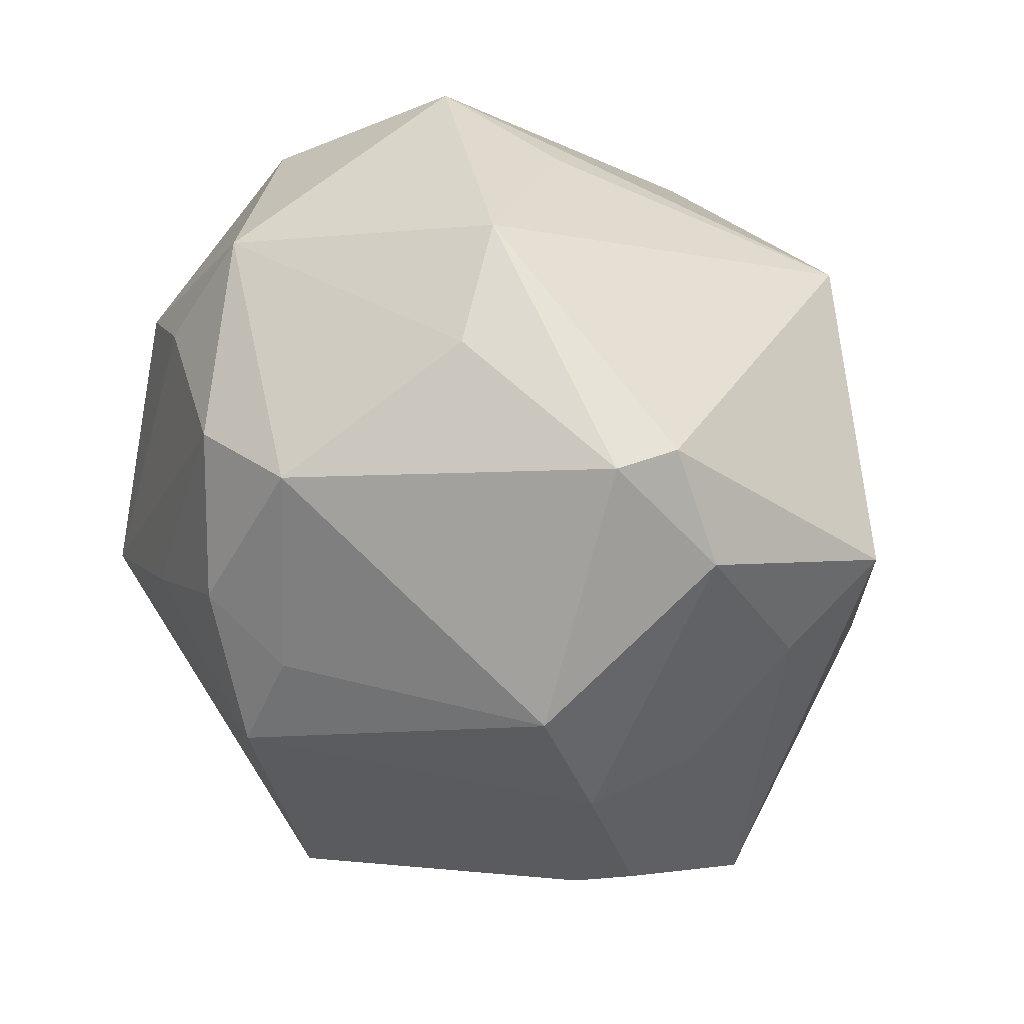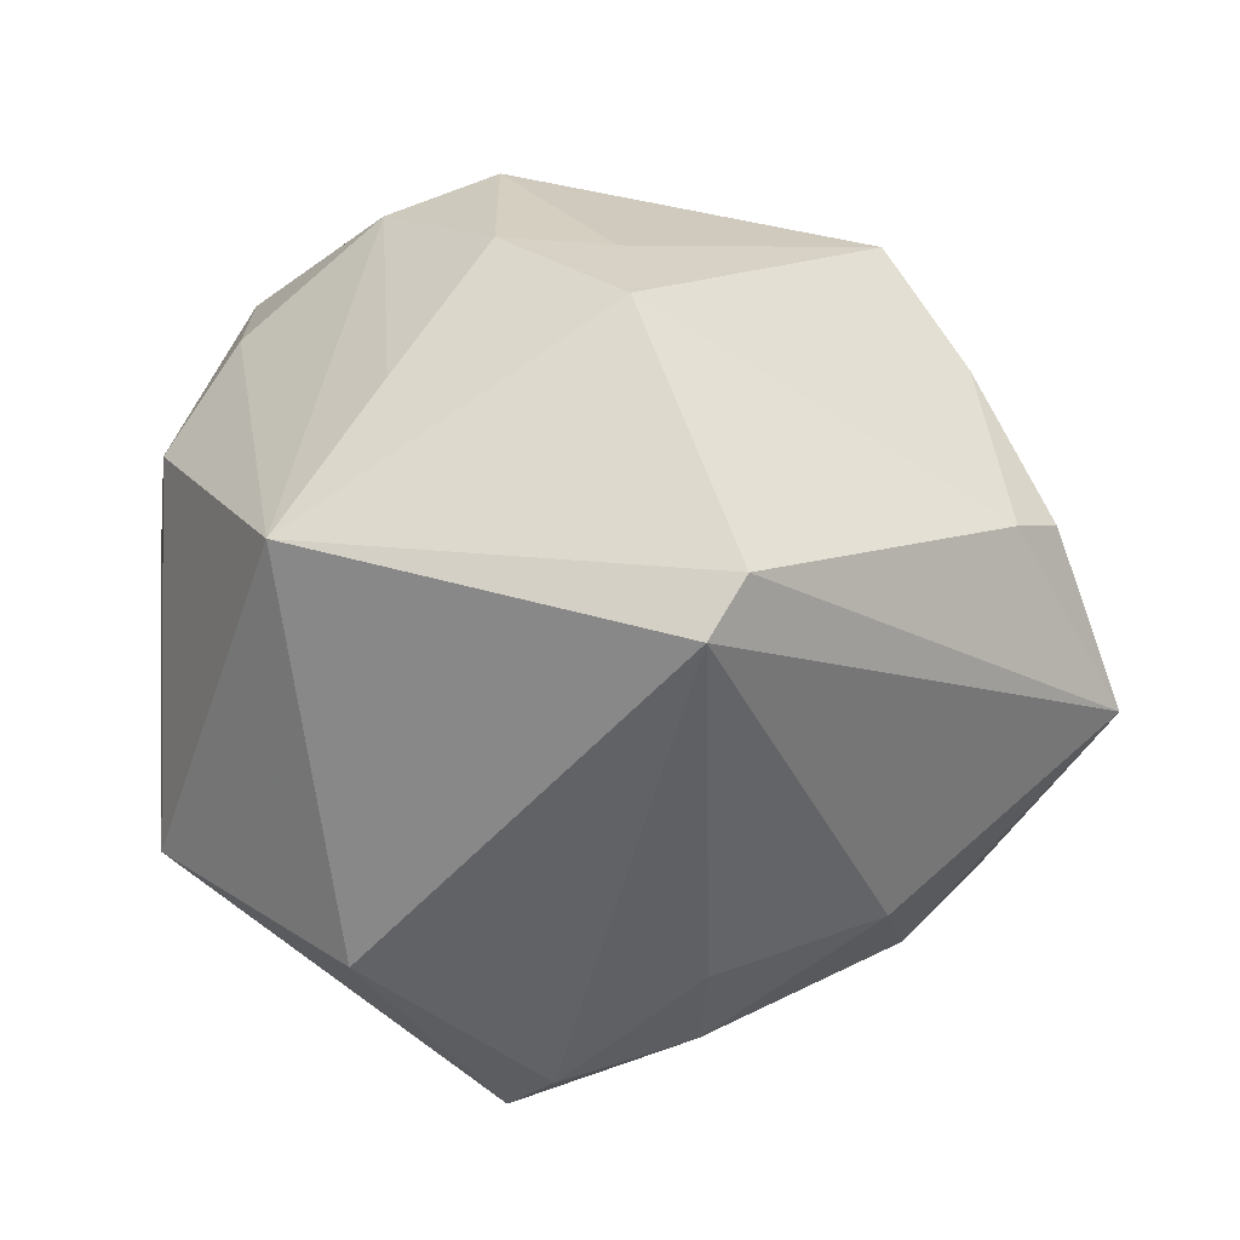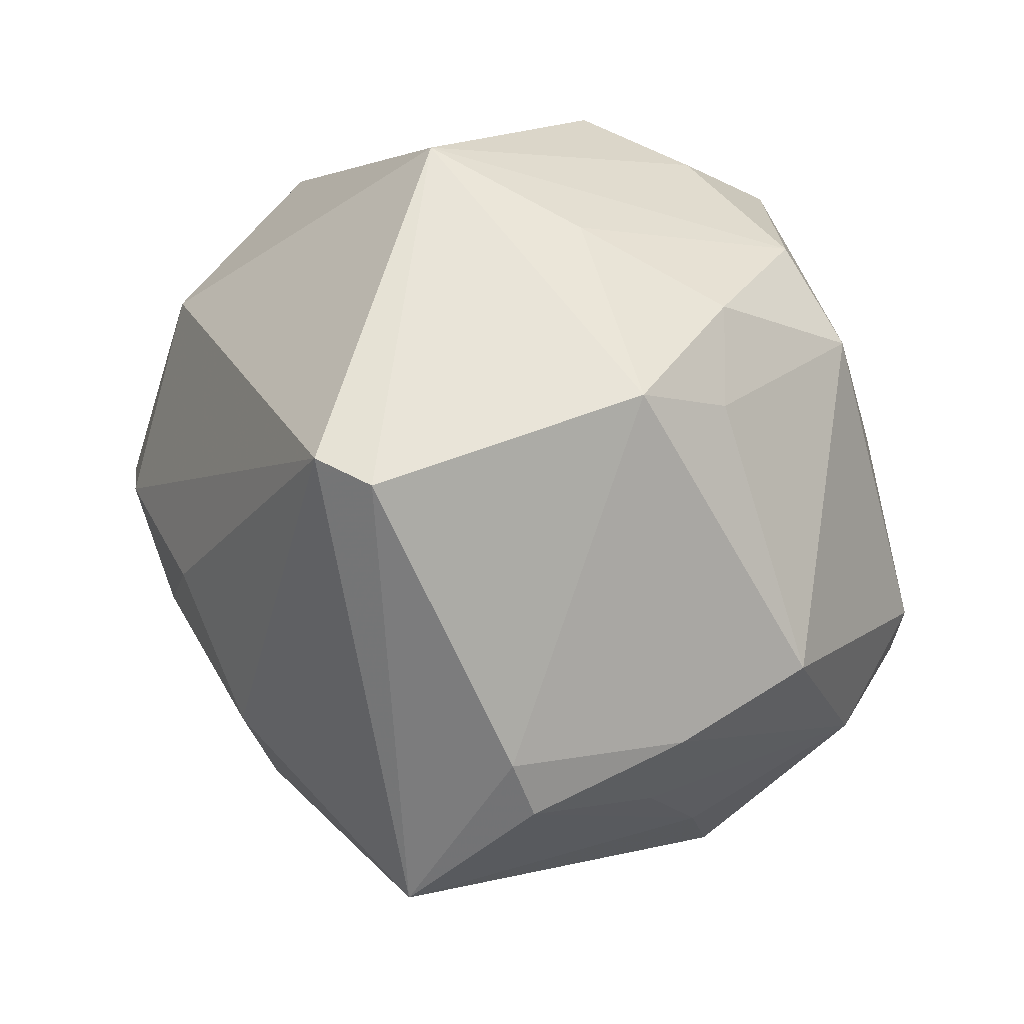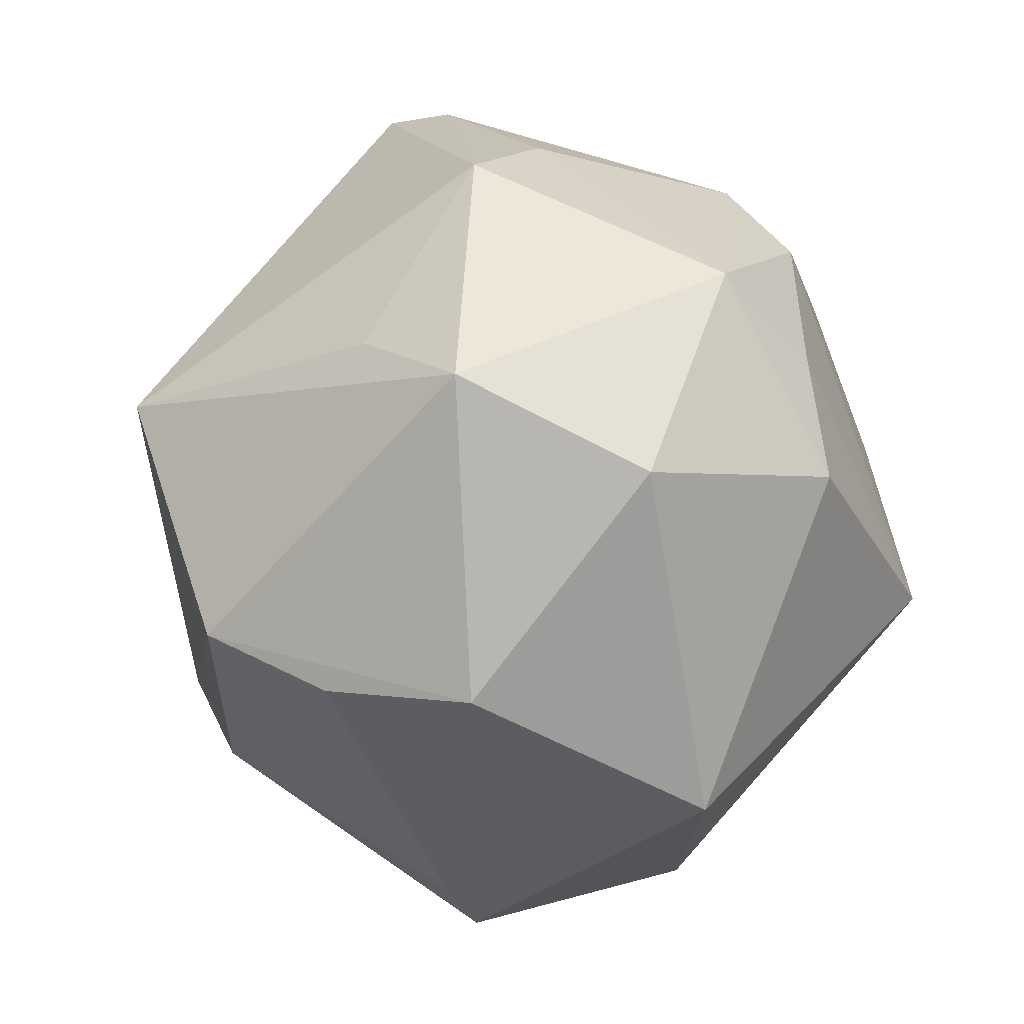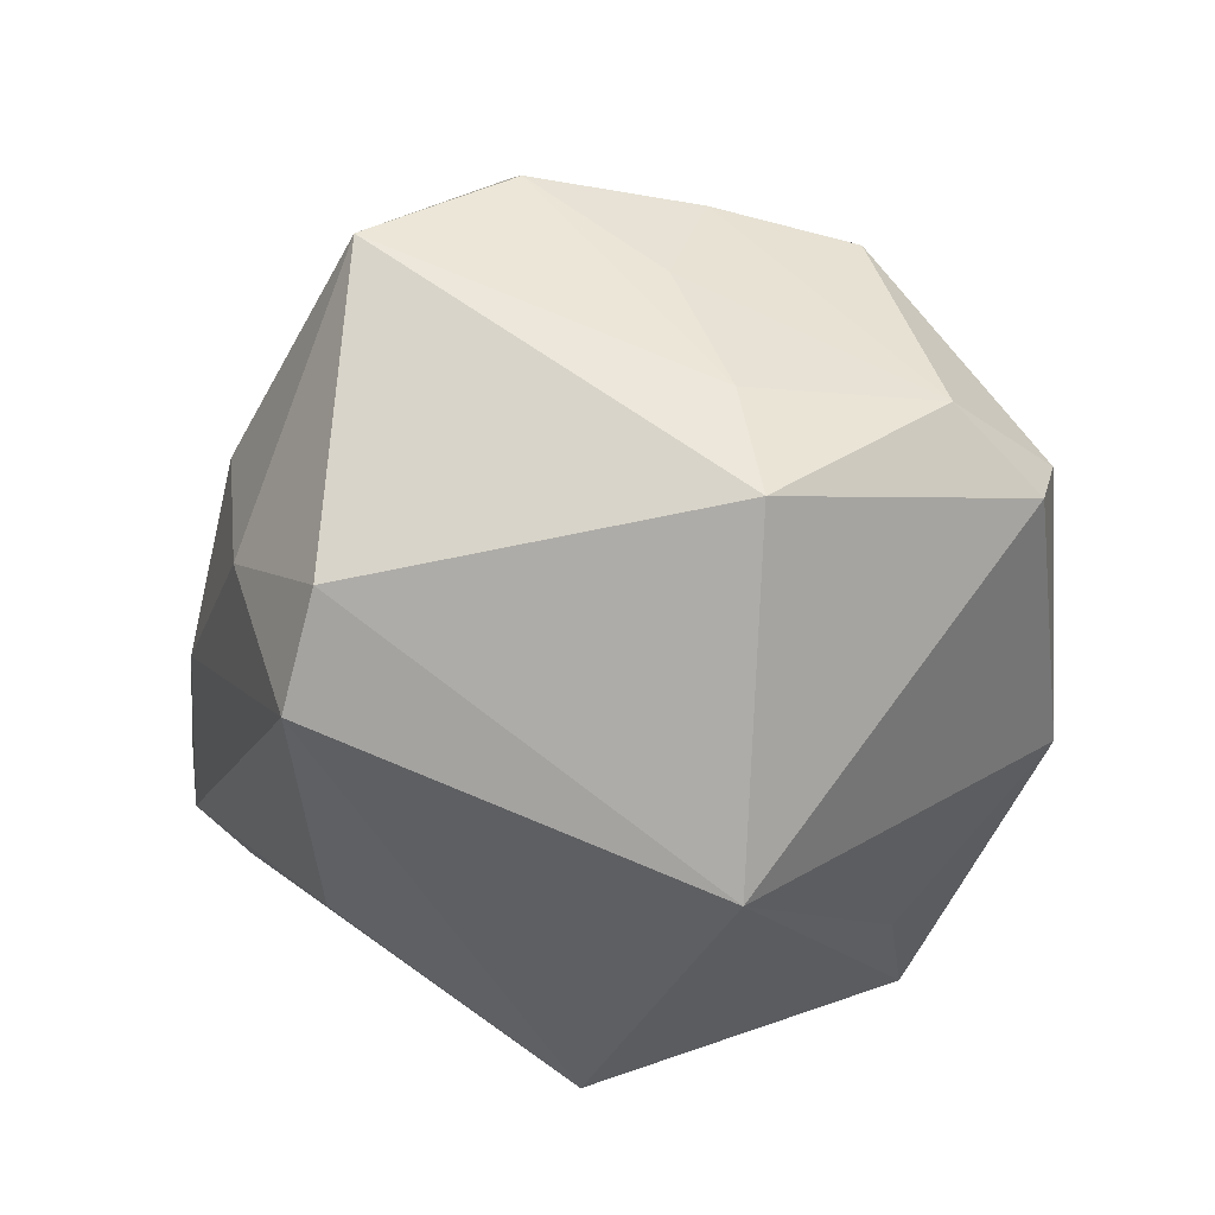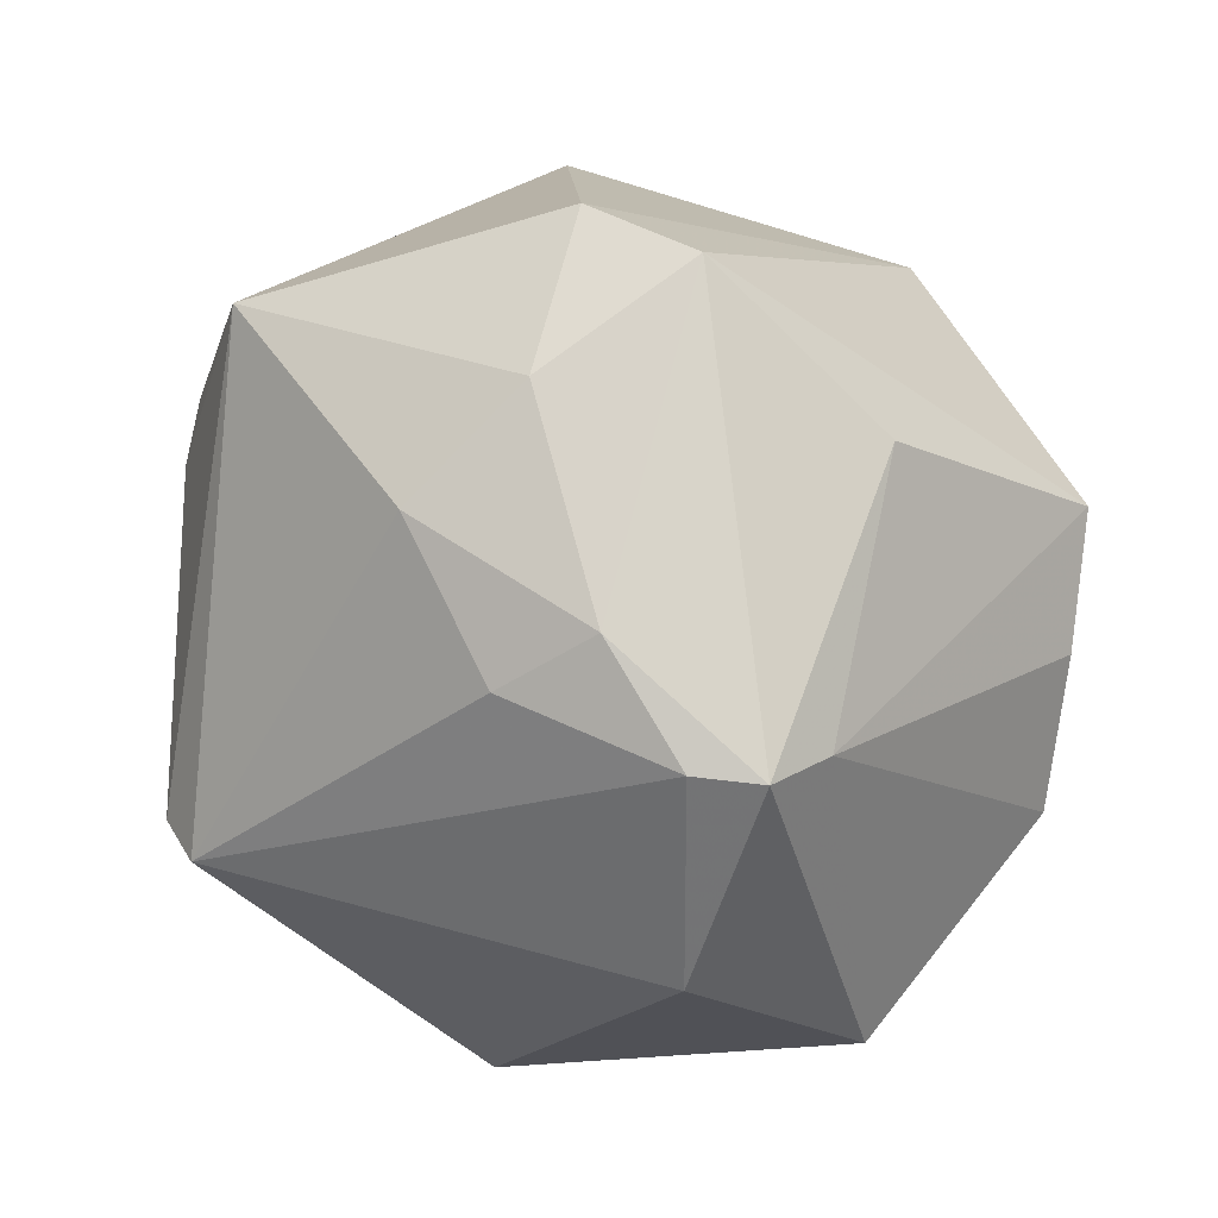
<metadata>
{"format":"obj","ext":"obj","renderer":"f3d","projection":"perspective","resolution":1024,"background":"white","views":[{"elev":75.0,"azim":45.7,"up":"+Y"},{"elev":67.0,"azim":0.9,"up":"+Z"},{"elev":72.4,"azim":88.6,"up":"+Z"},{"elev":10.4,"azim":-116.9,"up":"+Y"},{"elev":-39.2,"azim":103.5,"up":"+Z"},{"elev":-74.1,"azim":125.6,"up":"+Y"}]}
</metadata>
<code>
v 0.0404 0.01473 0.009156
v -0.0303 -0.009262 0.03849
v 0.04002 -0.001543 0.02694
v 0.03152 -0.03121 -0.01164
v 0.04449 0.0007669 0.022
v -0.04399 0.00942 0.01686
v -0.0109 0.03887 0.02325
v 0.04041 -0.0194 -0.02382
v 0.01561 0.048 -0.001646
v -0.02339 -0.04127 0.009853
v 0.01042 0.01439 -0.04515
v 0.01109 -0.04095 0.00737
v 0.006022 -0.02826 -0.03558
v 0.001302 0.0233 0.03615
v -0.02635 -0.01294 -0.03679
v -0.006944 0.04465 -0.0005292
v -0.01152 -0.04348 -0.01517
v 0.03983 0.02078 -0.006919
v -0.03642 0.0226 -0.02569
v 0.03972 0.02314 -0.02099
v -0.0203 0.02432 -0.02913
v -0.03688 0.02188 0.01823
v -0.01599 -0.007775 -0.04656
v -0.02004 0.007668 0.03814
v -0.01463 0.0433 -0.01273
v -0.02238 0.03253 0.02519
v 0.05162 -0.01386 0.01009
v 0.002667 0.01369 0.04417
v 0.01847 0.04691 -0.008027
v 0.03653 0.01794 0.02158
v -0.03709 0.03193 0.007137
v -0.01051 0.02374 0.03668
v 0.01351 -0.01595 0.04754
v 0.0307 -0.02521 -0.03095
v 0.01048 -0.04366 -0.004725
v 0.02874 -0.03379 0.005231
v -0.04358 -0.02709 0.001559
v 0.009827 -0.02216 0.04621
v 0.02804 0.03216 0.02102
v -0.03895 -0.01275 -0.02517
v -0.04779 0.01245 -0.008304
v -0.003799 -0.04866 -0.004038
v -0.008666 -0.04941 -0.009742
v 0.02936 0.03993 -0.003535
f 25 29 11
f 11 29 20
f 39 7 14
f 14 7 32
f 31 25 19
f 8 20 27
f 27 4 8
f 8 4 34
f 8 34 11
f 11 20 8
f 43 42 10
f 17 13 43
f 43 13 34
f 31 6 22
f 22 6 2
f 37 10 2
f 2 6 37
f 37 43 10
f 37 40 17
f 17 43 37
f 29 25 9
f 9 7 39
f 36 4 27
f 23 19 11
f 40 19 23
f 11 34 23
f 34 13 23
f 23 13 17
f 21 25 11
f 11 19 21
f 21 19 25
f 41 6 31
f 31 19 41
f 41 19 40
f 40 37 41
f 41 37 6
f 44 20 29
f 44 9 39
f 29 9 44
f 27 20 18
f 20 44 18
f 18 44 1
f 26 22 2
f 32 7 26
f 31 22 26
f 26 7 31
f 16 9 25
f 7 9 16
f 16 25 31
f 31 7 16
f 28 14 32
f 39 14 28
f 39 28 30
f 30 44 39
f 1 44 30
f 3 30 28
f 4 36 35
f 42 43 35
f 12 42 35
f 35 36 12
f 34 4 35
f 35 43 34
f 17 40 15
f 15 23 17
f 40 23 15
f 24 26 2
f 32 26 24
f 2 28 24
f 24 28 32
f 5 3 27
f 30 3 5
f 1 30 5
f 27 18 5
f 5 18 1
f 33 3 28
f 33 28 2
f 27 3 33
f 2 10 38
f 38 33 2
f 10 42 38
f 38 42 12
f 12 36 38
f 38 36 27
f 27 33 38

</code>
